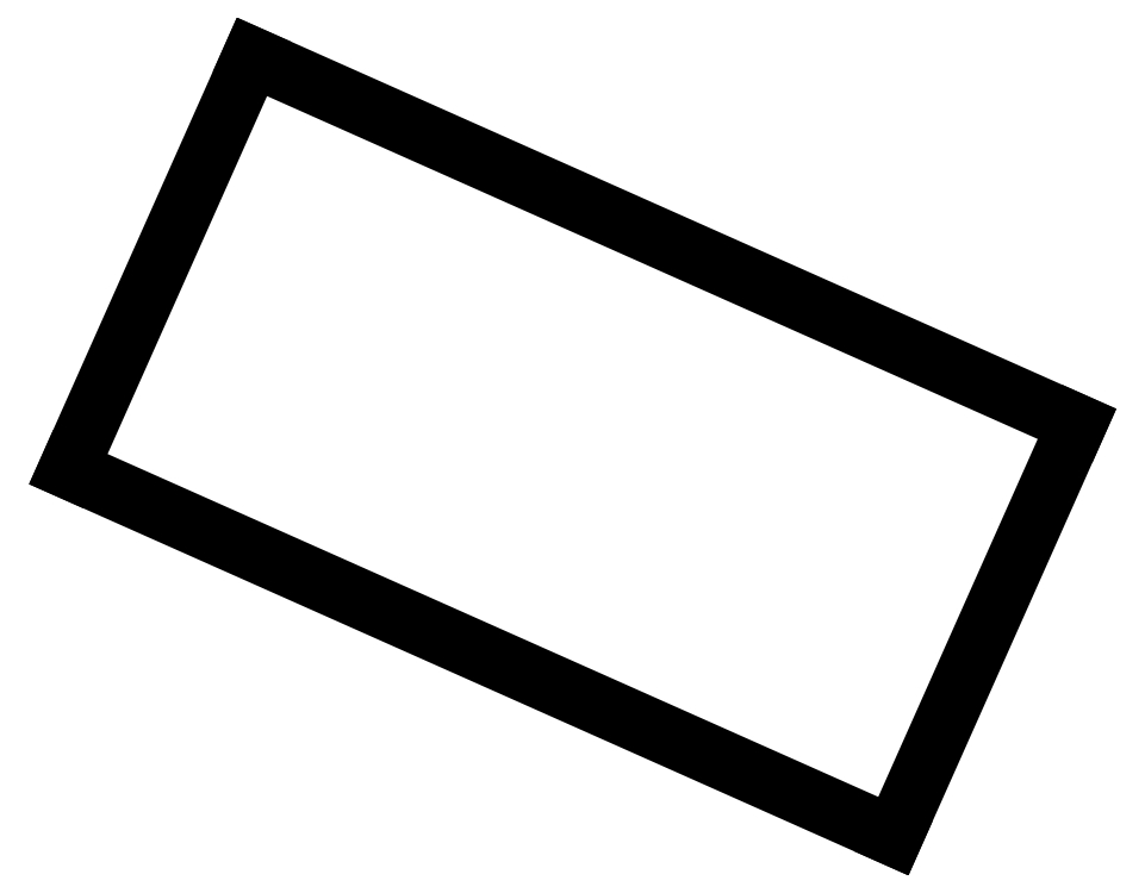
<metadata>
{"format":"dxf","ext":"dxf","renderer":"ezdxf+matplotlib","layout":"modelspace","background":"white","min_lineweight":24,"dpi":150}
</metadata>
<code>
0
SECTION
2
ENTITIES
0
LINE
8
0
10
183.5
20
-120.3
11
194.5
21
-125.2
0
LINE
8
0
10
194.5
20
-125.2
11
196.9
21
-119.7
0
LINE
8
0
10
196.9
20
-119.7
11
185.9
21
-114.8
0
LINE
8
0
10
185.9
20
-114.8
11
183.5
21
-120.3
0
ENDSEC
0
EOF

</code>
